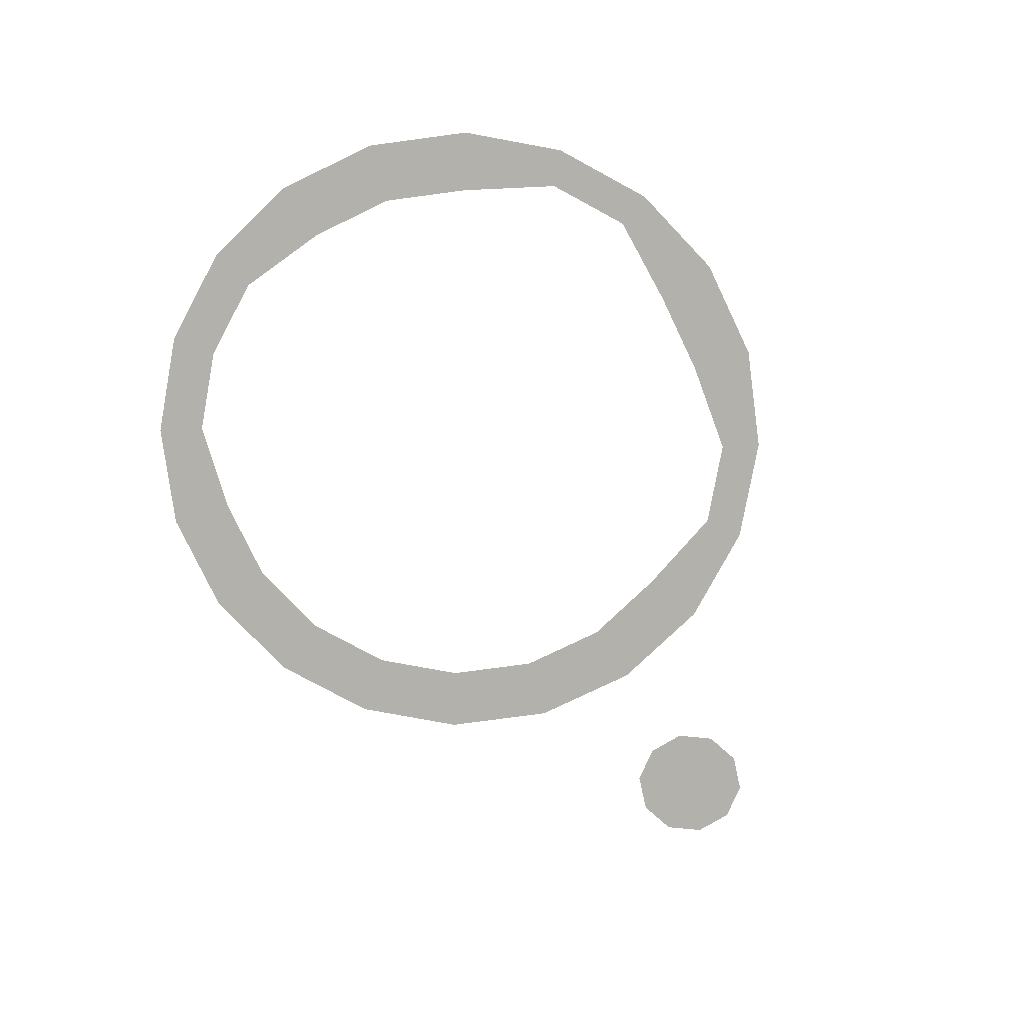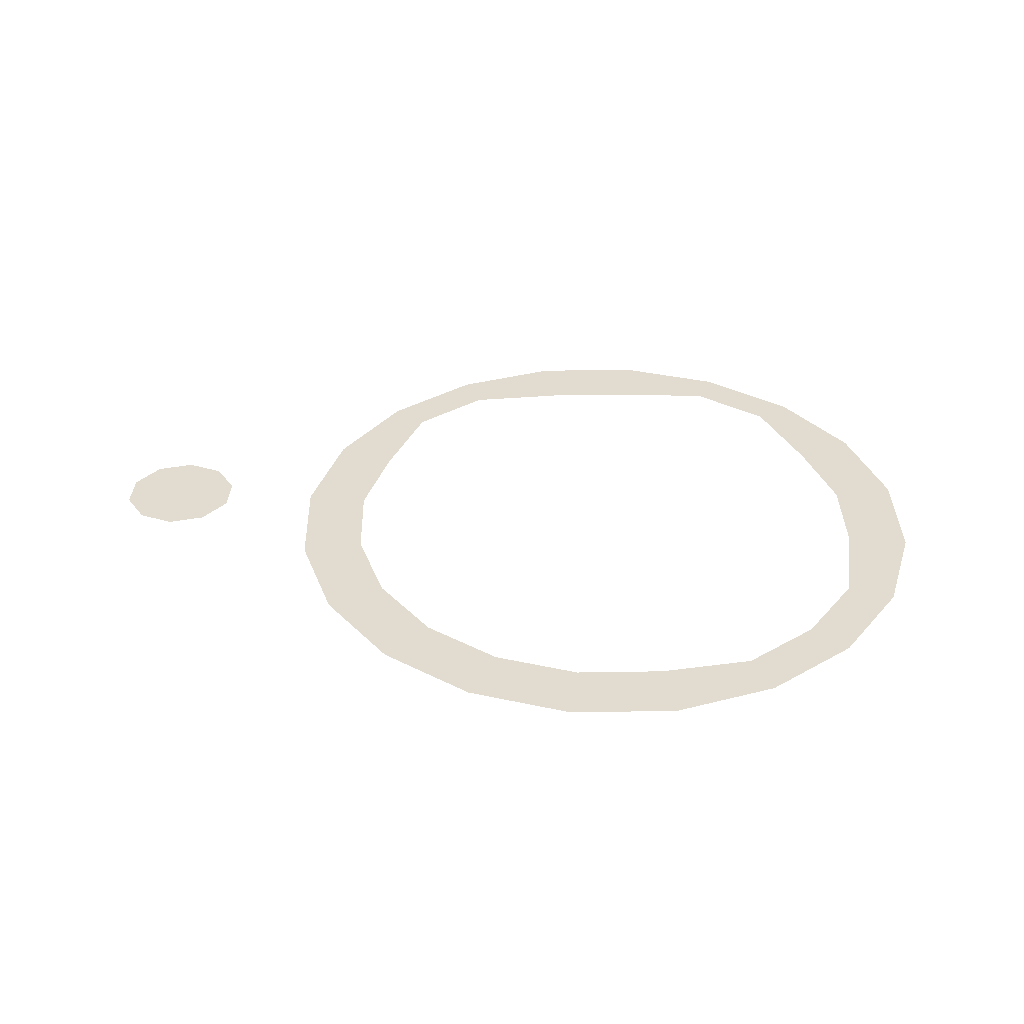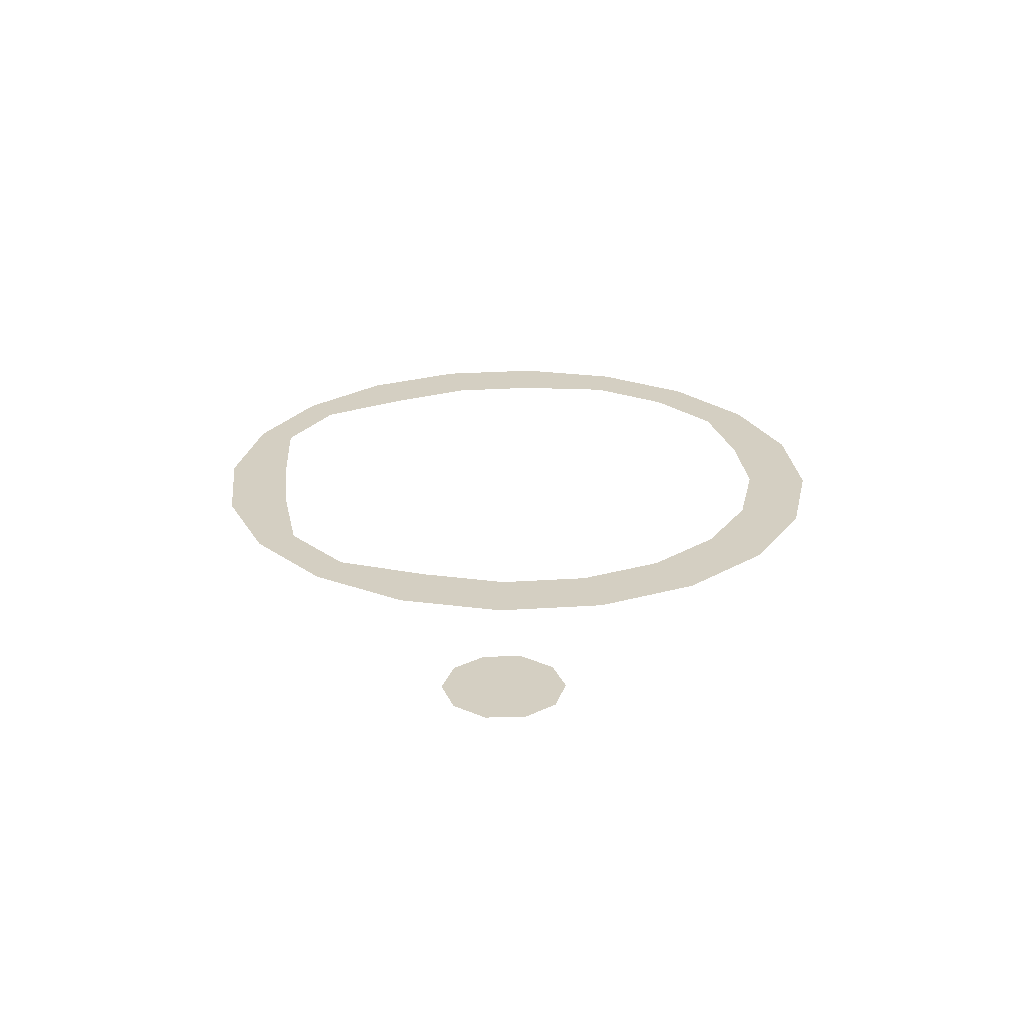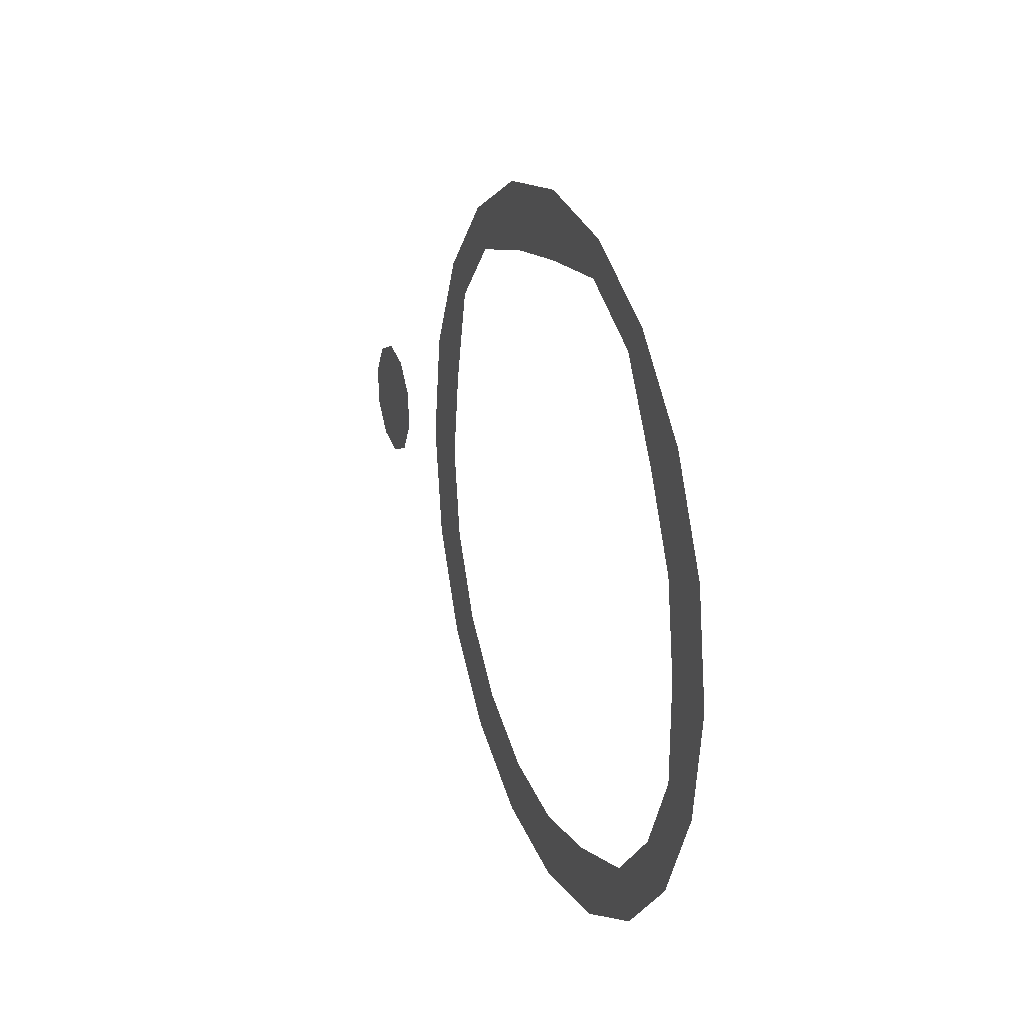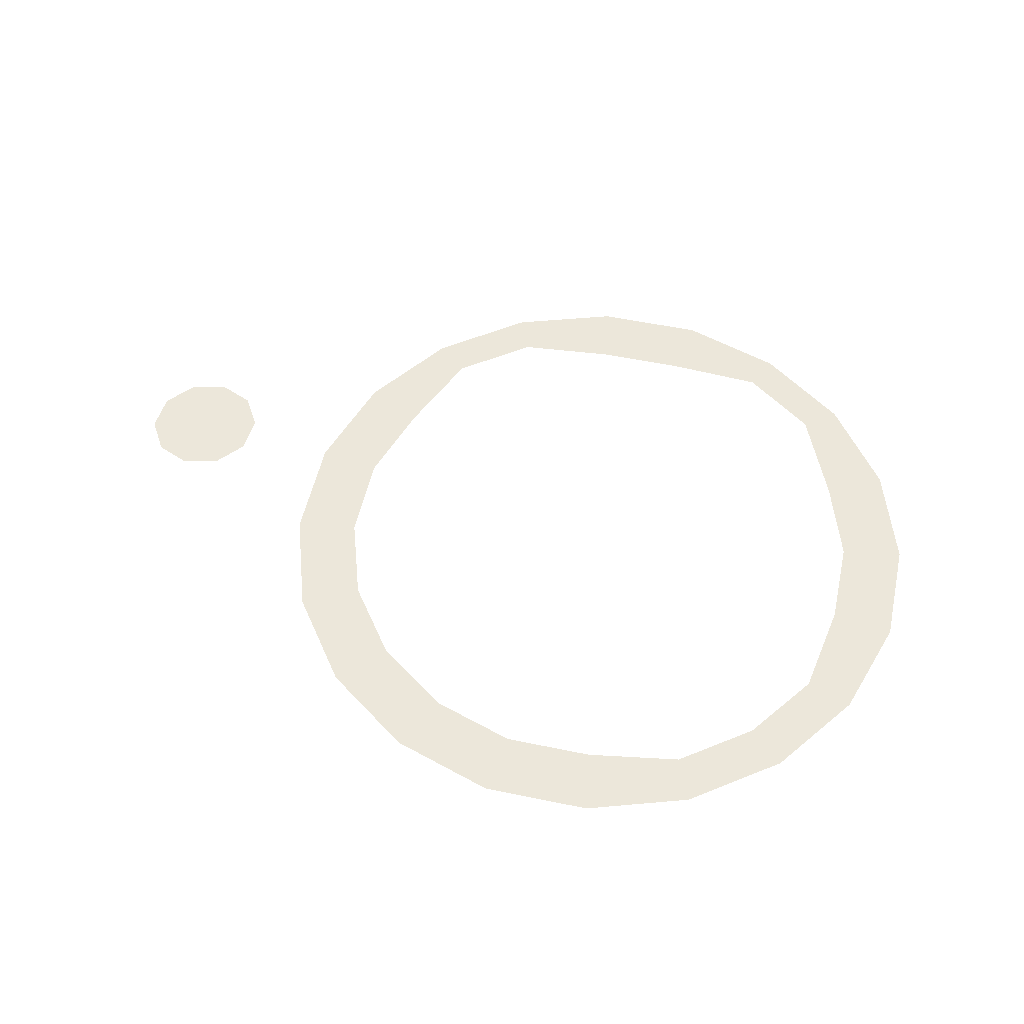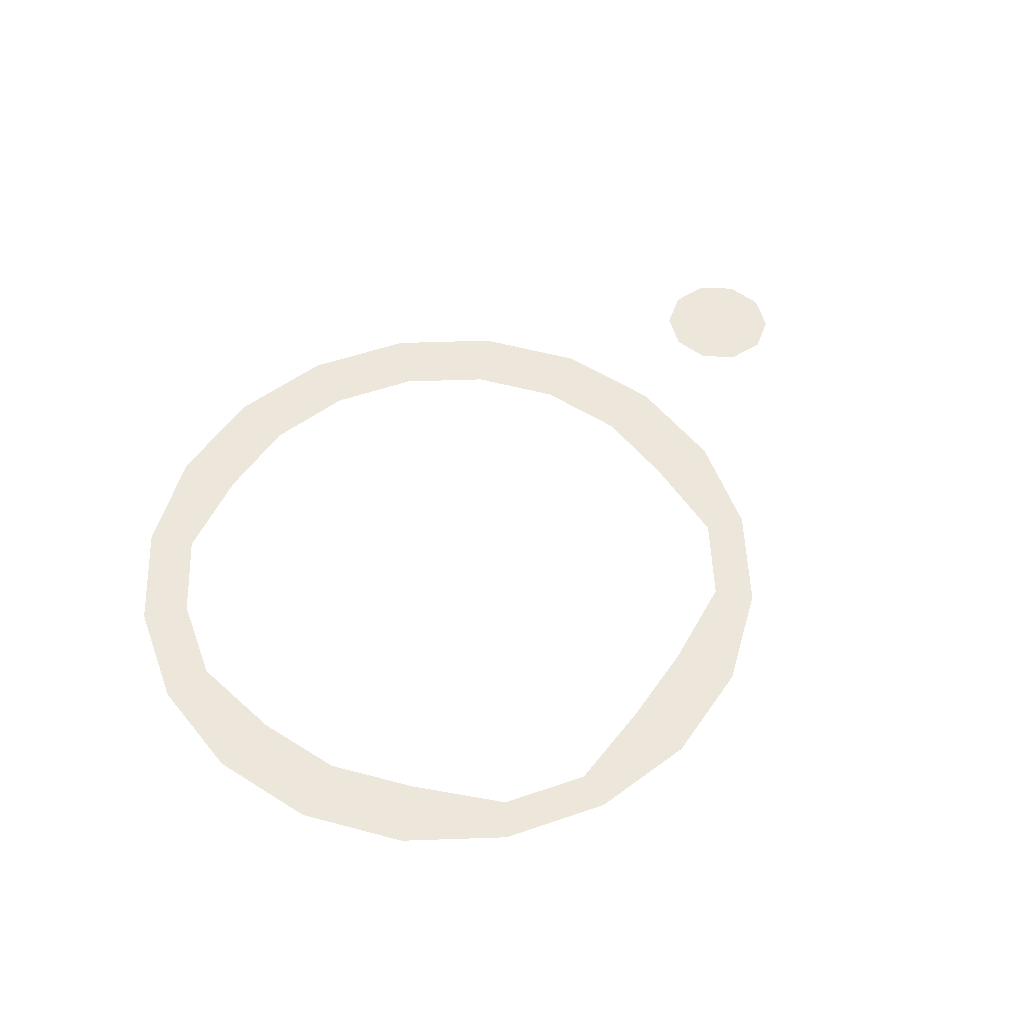
<metadata>
{"format":"obj","ext":"obj","renderer":"f3d","projection":"perspective","resolution":1024,"background":"white","views":[{"elev":-79.0,"azim":124.6,"up":"+Z"},{"elev":34.5,"azim":7.7,"up":"+Z"},{"elev":25.6,"azim":-87.0,"up":"+Z"},{"elev":22.3,"azim":70.1,"up":"+Y"},{"elev":53.7,"azim":21.5,"up":"+Z"},{"elev":53.7,"azim":132.9,"up":"+Z"}]}
</metadata>
<code>
g WizSummonStaff18_mesh
v -1.025 0.3331 1.479e-16
v -1.078 6.481e-07 2.878e-22
v -1.277 -3.065e-08 -1.361e-23
v -1.215 0.3946 1.753e-16
v -1.322 -5.679e-08 -2.522e-23
v -0.933 0.6946 2.813e-16
v -1.257 0.4084 1.814e-16
v -1.035 0.7524 3.334e-16
v -0.6945 0.933 3.872e-16
v -1.069 0.7768 3.45e-16
v -0.7524 1.035 4.588e-16
v -0.3331 1.025 4.552e-16
v -0.7768 1.069 4.748e-16
v -0.3946 1.215 5.394e-16
v -4.32e-07 1.078 4.787e-16
v -0.4084 1.257 5.581e-16
v 6.626e-09 1.277 5.671e-16
v 0.3665 1.114 4.552e-16
v 2.461e-08 1.322 5.869e-16
v 0.3956 1.217 5.394e-16
v 0.667 0.9614 3.872e-16
v 0.4084 1.257 5.581e-16
v 0.7516 1.036 4.588e-16
v 0.872 0.6335 2.813e-16
v 0.7768 1.069 4.748e-16
v 1.033 0.7507 3.334e-16
v 1.025 0.3331 1.479e-16
v 1.069 0.7768 3.45e-16
v 1.215 0.3946 1.753e-16
v 1.078 6.481e-07 2.878e-22
v 1.257 0.4084 1.814e-16
v 1.277 -3.065e-08 -1.361e-23
v 1.322 -5.679e-08 -2.522e-23
v 1.071 -0.3735 -1.479e-16
v 1.078 6.481e-07 2.878e-22
v 1.277 -3.065e-08 -1.361e-23
v 1.216 -0.3958 -1.753e-16
v 1.322 -5.679e-08 -2.522e-23
v 0.9182 -0.6739 -2.813e-16
v 1.257 -0.4084 -1.814e-16
v 1.035 -0.7518 -3.334e-16
v 0.6797 -0.9124 -3.872e-16
v 1.069 -0.7768 -3.45e-16
v 0.752 -1.034 -4.588e-16
v 0.3331 -1.025 -4.552e-16
v 0.7768 -1.069 -4.748e-16
v 0.3946 -1.215 -5.394e-16
v -4.642e-07 -1.078 -4.787e-16
v 0.4084 -1.257 -5.581e-16
v -3.143e-08 -1.277 -5.671e-16
v -0.3331 -1.025 -4.552e-16
v -1.477e-08 -1.322 -5.869e-16
v -0.3946 -1.215 -5.394e-16
v -0.6335 -0.872 -3.872e-16
v -0.4084 -1.257 -5.581e-16
v -0.7507 -1.033 -4.588e-16
v -0.872 -0.6335 -2.813e-16
v -0.7768 -1.069 -4.748e-16
v -1.033 -0.7507 -3.334e-16
v -1.025 -0.3331 -1.479e-16
v -1.069 -0.7768 -3.45e-16
v -1.215 -0.3946 -1.753e-16
v -1.078 6.481e-07 2.878e-22
v -1.257 -0.4084 -1.814e-16
v -1.277 -3.065e-08 -1.361e-23
v -1.322 -5.679e-08 -2.522e-23
v -1.949 -0.06436 -1.028e-15
v -1.951 -0.03797 -1.018e-15
v -1.909 -0.04817 -1.014e-15
v -2.124 -0.1358 -1.09e-15
v -2.135 0.007067 -1.034e-15
v -2.032 -0.2452 -1.117e-15
v -1.932 -0.08456 -1.033e-15
v -1.909 -0.04817 -1.014e-15
v -1.892 -0.2793 -1.105e-15
v -1.906 -0.09087 -1.031e-15
v -1.76 -0.2252 -1.058e-15
v -1.882 -0.08087 -1.022e-15
v -1.909 -0.04817 -1.014e-15
v -1.868 -0.05838 -1.01e-15
v -1.882 -0.08087 -1.022e-15
v -1.909 -0.04817 -1.014e-15
v -1.684 -0.1034 -9.944e-16
v -1.76 -0.2252 -1.058e-15
v -1.695 0.03943 -9.383e-16
v -1.87 -0.03199 -1e-15
v -1.909 -0.04817 -1.014e-15
v -1.787 0.1488 -9.111e-16
v -1.887 -0.01178 -9.95e-16
v -1.909 -0.04817 -1.014e-15
v -1.927 0.183 -9.232e-16
v -1.913 -0.005473 -9.972e-16
v -2.059 0.1288 -9.7e-16
v -1.937 -0.01548 -1.006e-15
v -1.909 -0.04817 -1.014e-15
v -2.135 0.007067 -1.034e-15
v -1.951 -0.03797 -1.018e-15
v -1.909 -0.04817 -1.014e-15
g WizSummonStaff18_mesh_0
f 3 2 1
f 4 3 1
f 5 3 4
f 4 1 6
f 7 5 4
f 8 4 6
f 7 4 8
f 8 6 9
f 10 7 8
f 11 8 9
f 10 8 11
f 11 9 12
f 13 10 11
f 14 11 12
f 13 11 14
f 14 12 15
f 16 13 14
f 17 14 15
f 16 14 17
f 17 15 18
f 19 16 17
f 20 17 18
f 19 17 20
f 20 18 21
f 22 19 20
f 23 20 21
f 22 20 23
f 23 21 24
f 25 22 23
f 26 23 24
f 25 23 26
f 26 24 27
f 28 25 26
f 29 26 27
f 28 26 29
f 29 27 30
f 31 28 29
f 32 29 30
f 31 29 32
f 33 31 32
f 36 35 34
f 37 36 34
f 38 36 37
f 37 34 39
f 40 38 37
f 41 37 39
f 40 37 41
f 41 39 42
f 43 40 41
f 44 41 42
f 43 41 44
f 44 42 45
f 46 43 44
f 47 44 45
f 46 44 47
f 47 45 48
f 49 46 47
f 50 47 48
f 49 47 50
f 50 48 51
f 52 49 50
f 53 50 51
f 52 50 53
f 53 51 54
f 55 52 53
f 56 53 54
f 55 53 56
f 56 54 57
f 58 55 56
f 59 56 57
f 58 56 59
f 59 57 60
f 61 58 59
f 62 59 60
f 61 59 62
f 62 60 63
f 64 61 62
f 65 62 63
f 64 62 65
f 66 64 65
f 69 68 67
f 67 68 70
f 68 71 70
f 67 70 72
f 73 67 72
f 74 67 73
f 73 72 75
f 74 73 76
f 76 73 75
f 76 75 77
f 78 76 77
f 79 76 78
f 82 81 80
f 80 81 83
f 81 84 83
f 80 83 85
f 86 80 85
f 87 80 86
f 86 85 88
f 89 86 88
f 90 86 89
f 89 88 91
f 90 89 92
f 92 89 91
f 92 91 93
f 94 92 93
f 95 92 94
f 94 93 96
f 97 94 96
f 98 94 97

</code>
